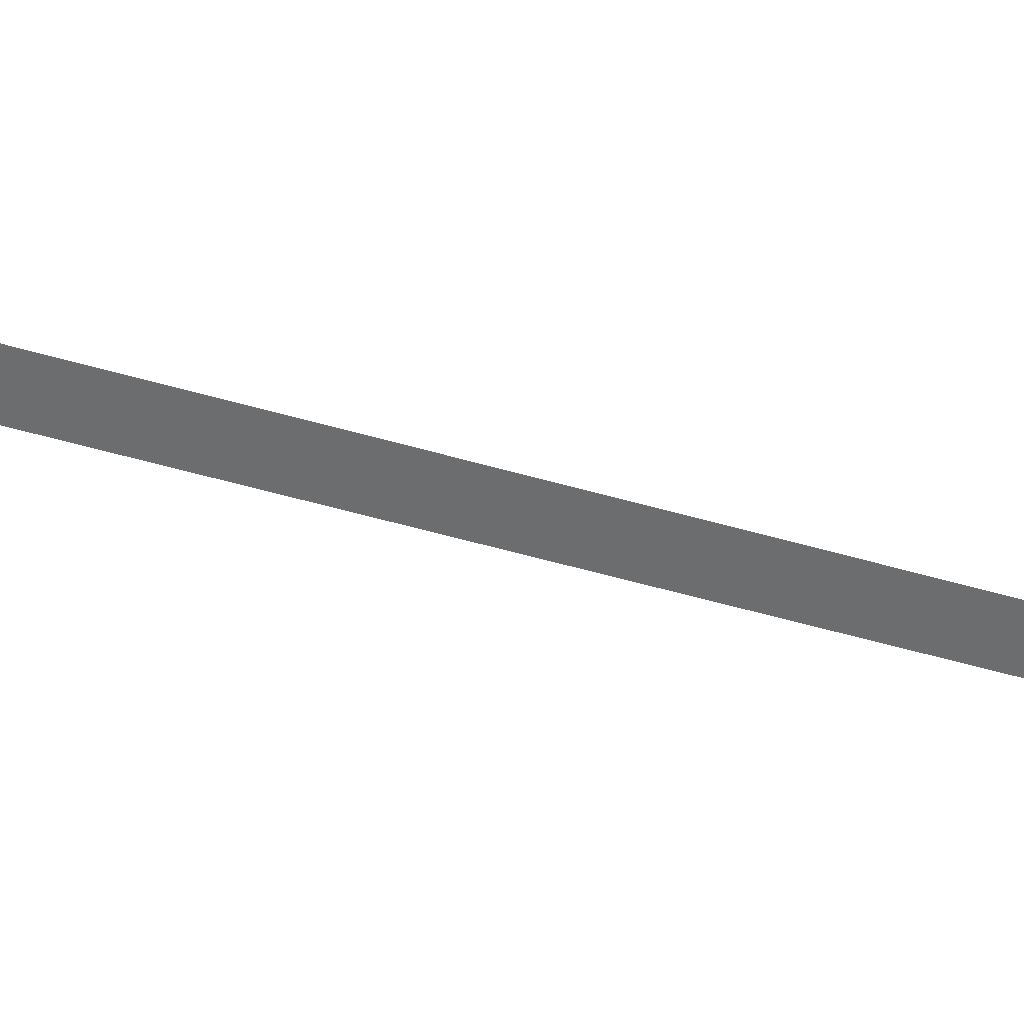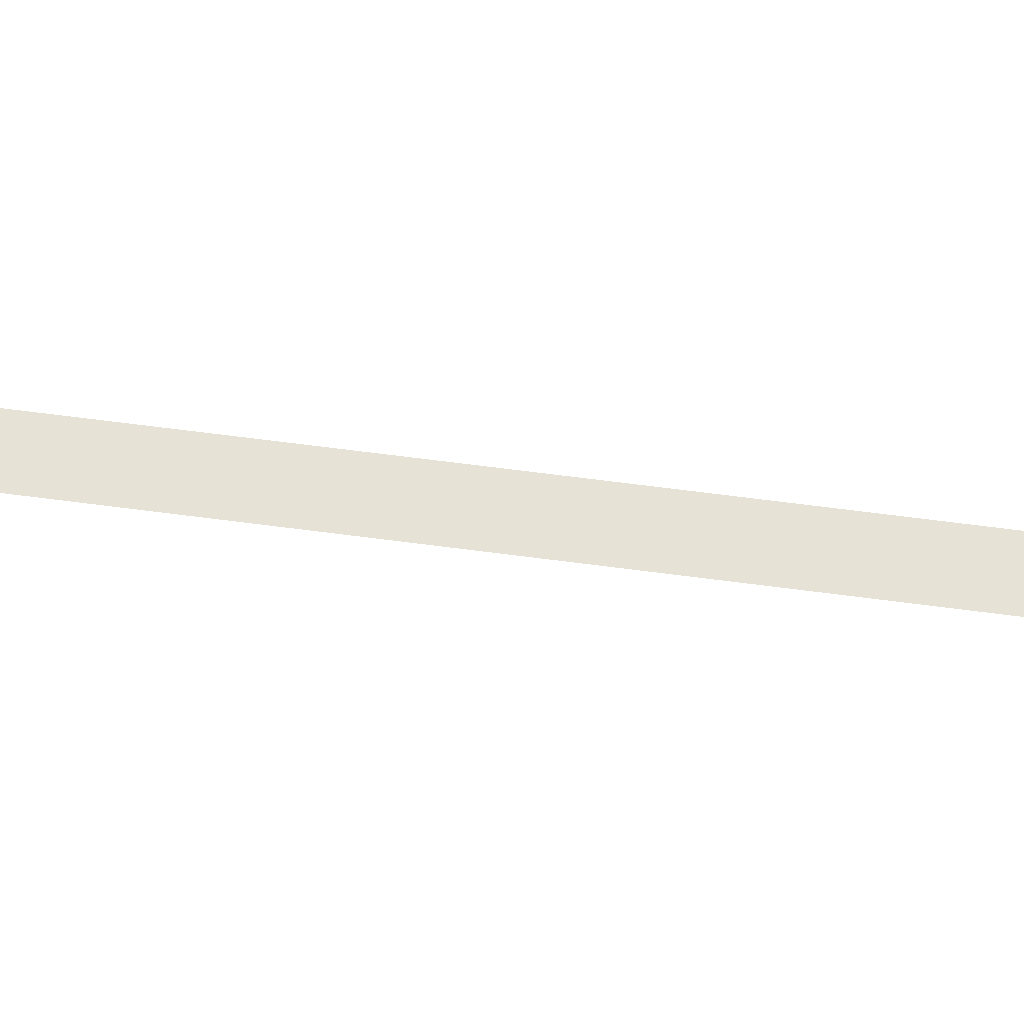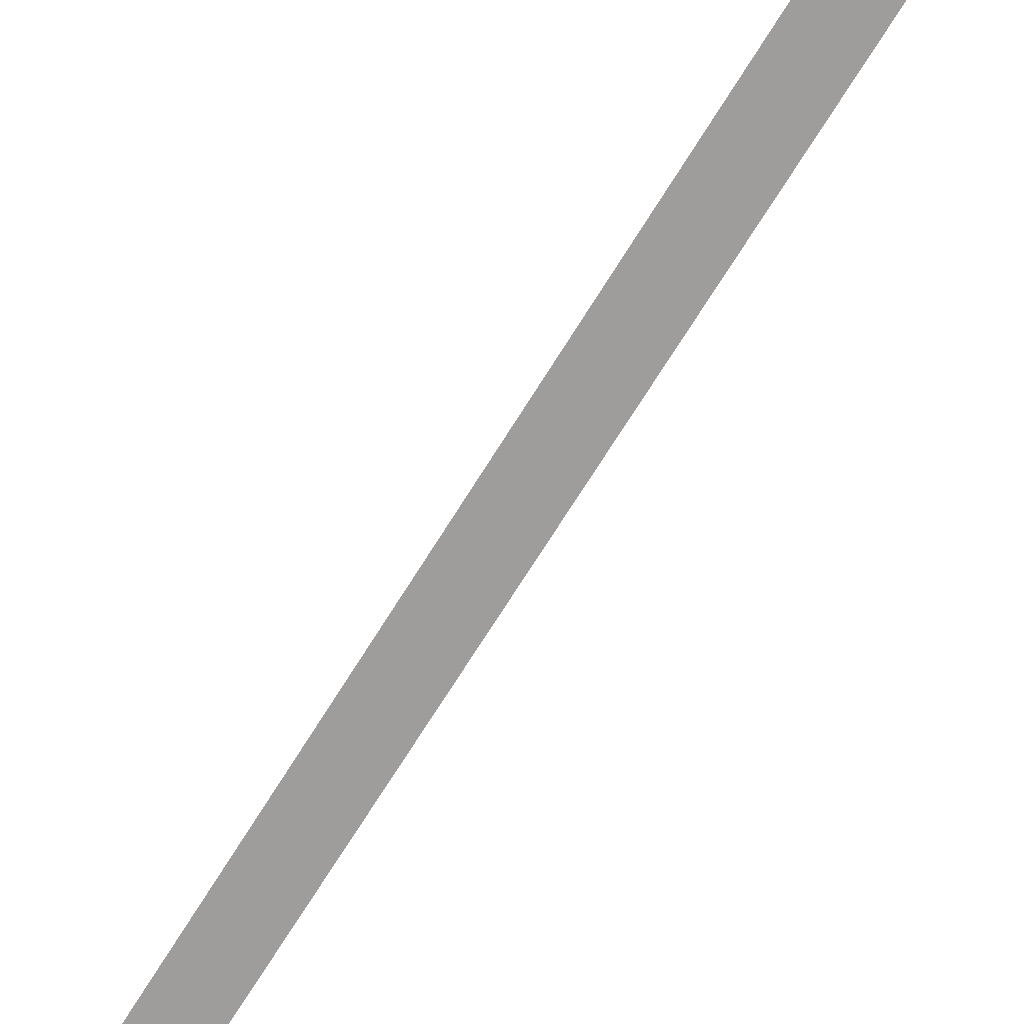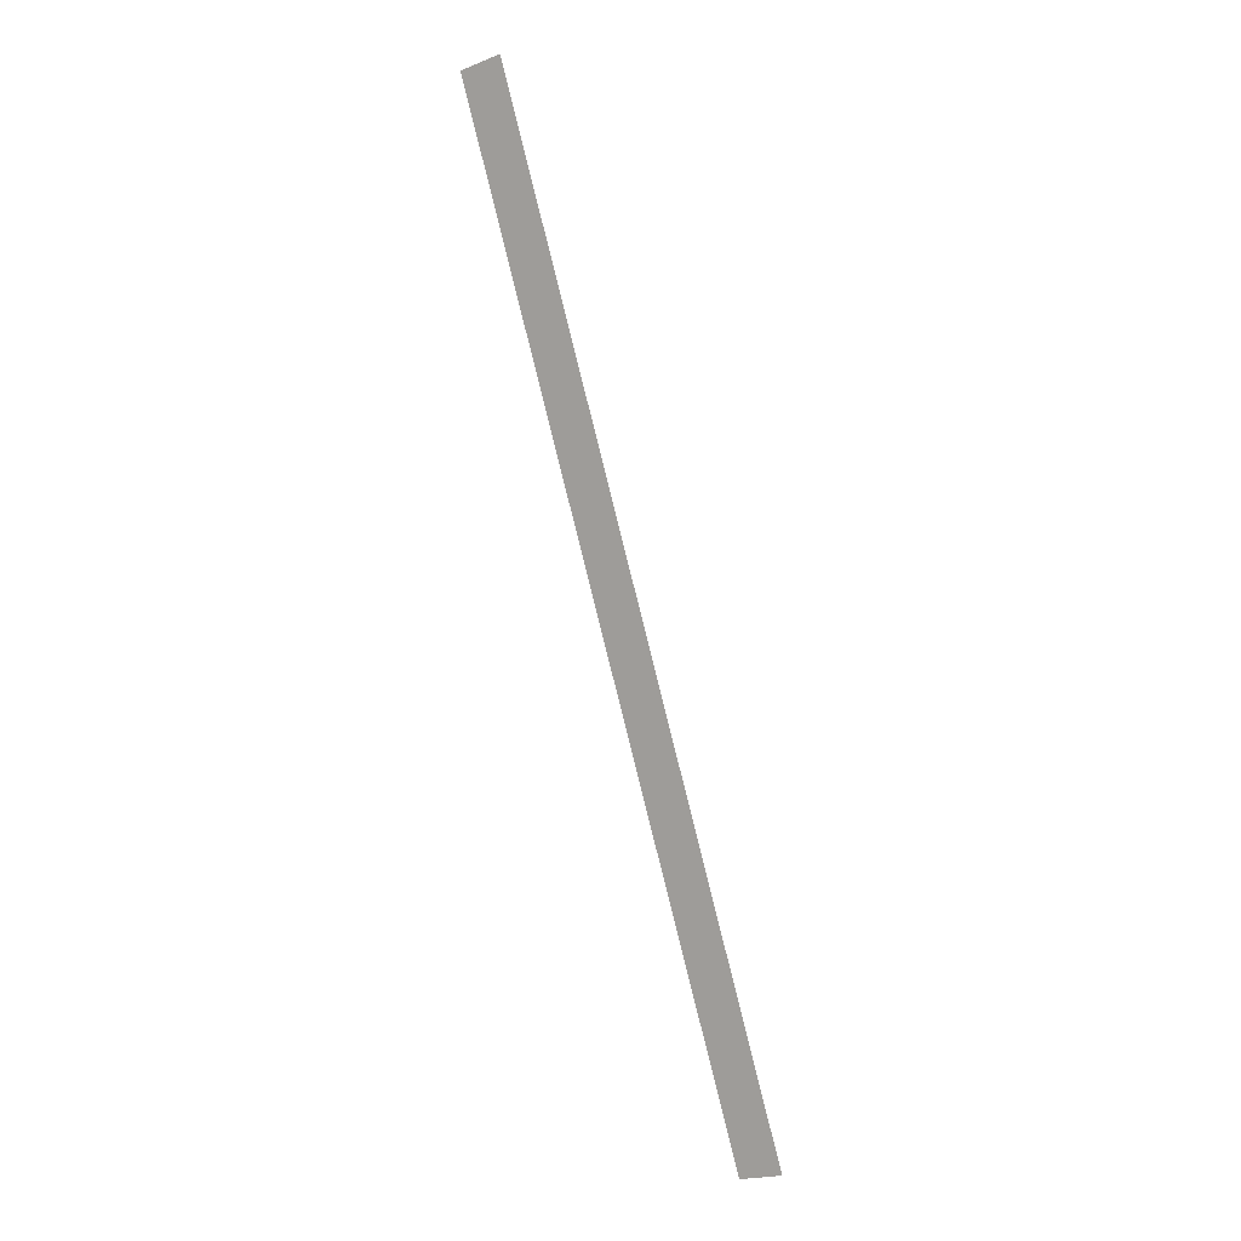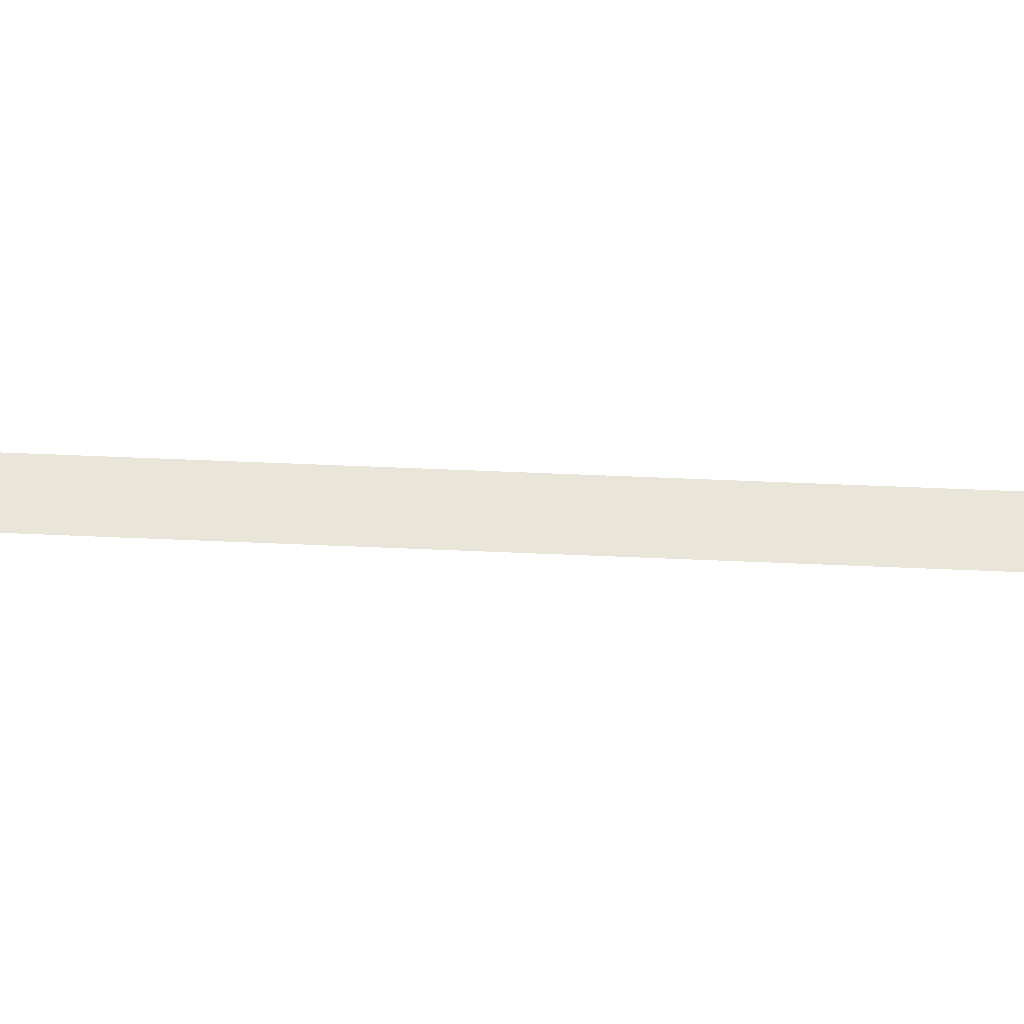
<metadata>
{"format":"obj","ext":"obj","renderer":"f3d","projection":"perspective","resolution":1024,"background":"white","views":[{"elev":-53.9,"azim":56.3,"up":"+Z"},{"elev":63.4,"azim":81.1,"up":"+Z"},{"elev":-70.7,"azim":131.6,"up":"+Z"},{"elev":9.0,"azim":-148.8,"up":"+Y"},{"elev":58.2,"azim":76.0,"up":"+Z"}]}
</metadata>
<code>
v -1.011 0 0
v 1.358 7.957 0
v 1.011 8.06 0
v -1.358 0.1035 0
f 1 2 3
f 1 3 4

</code>
